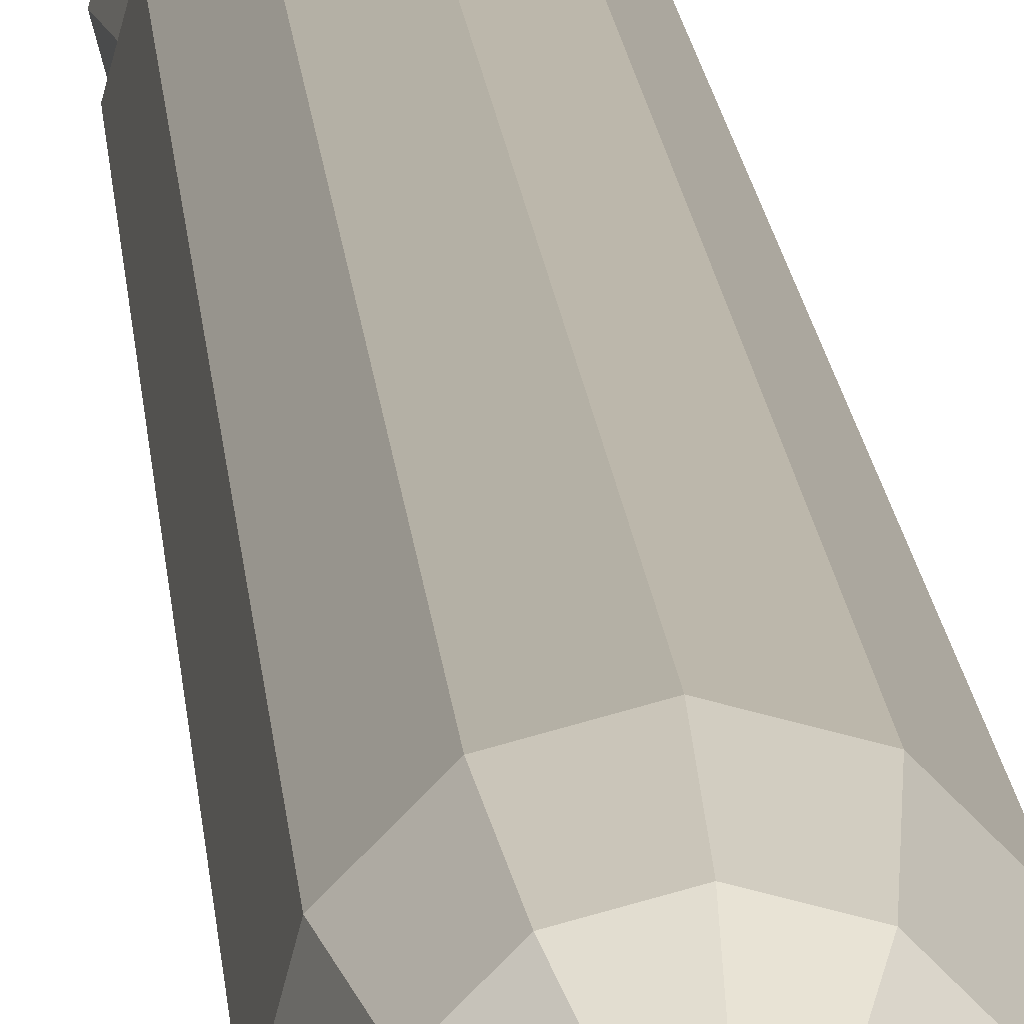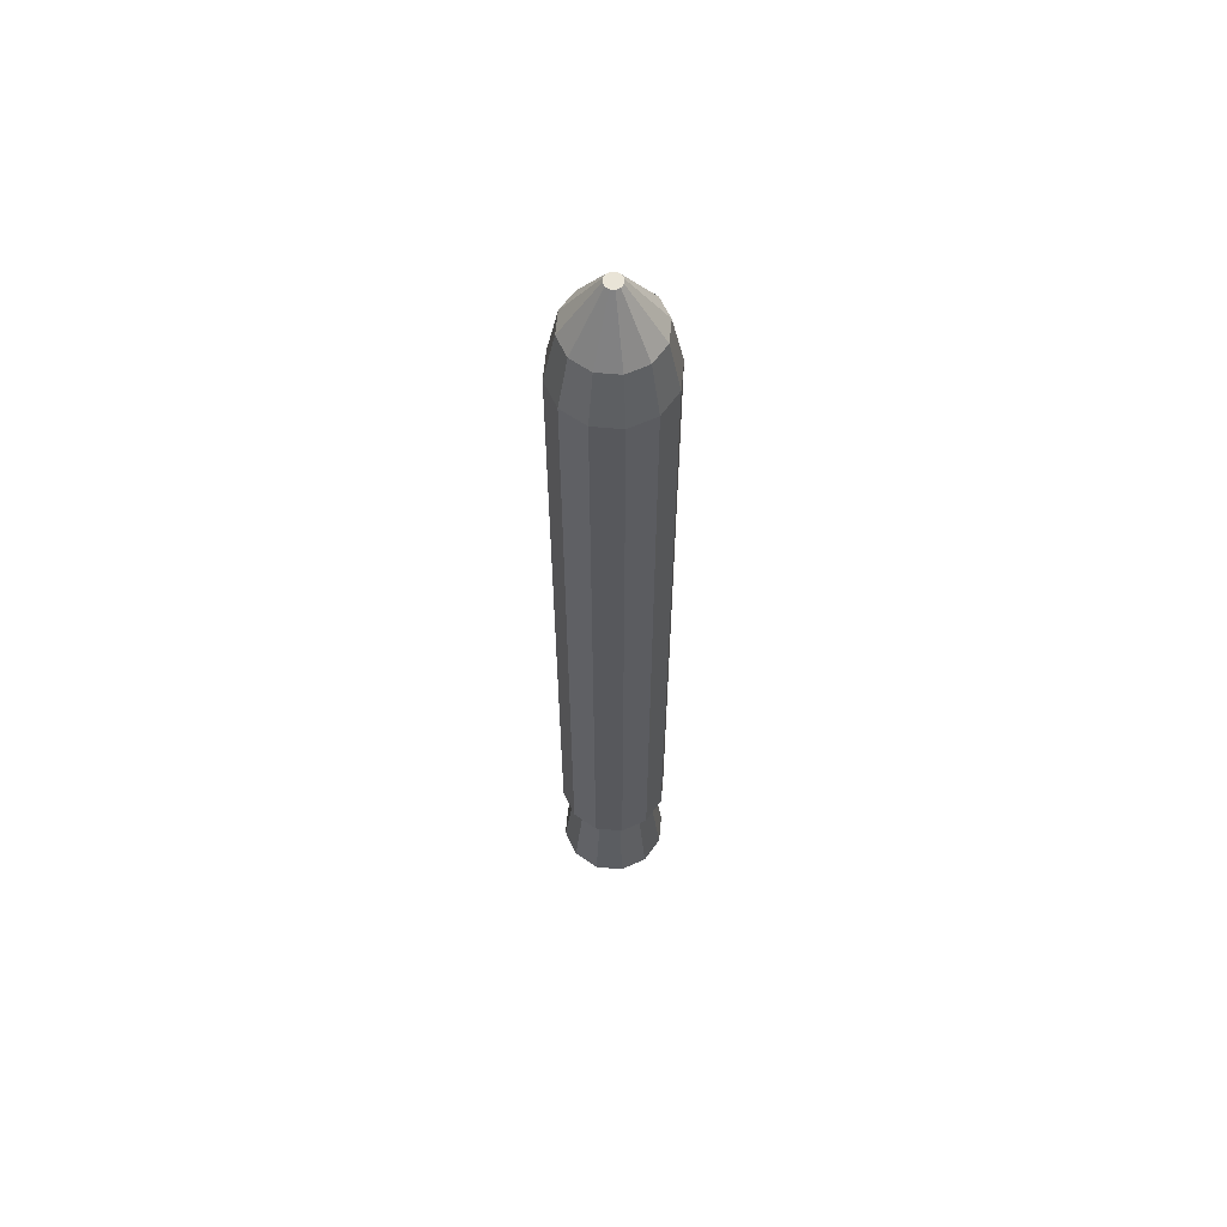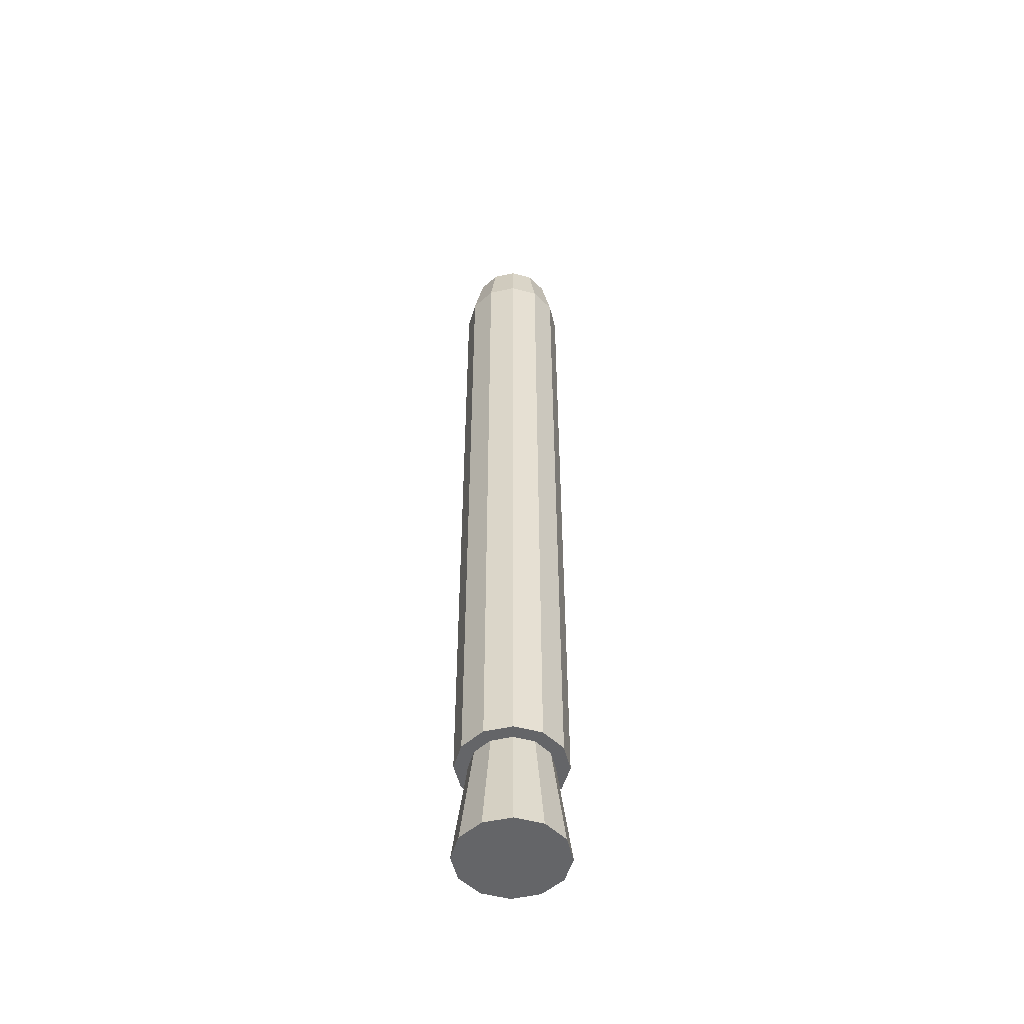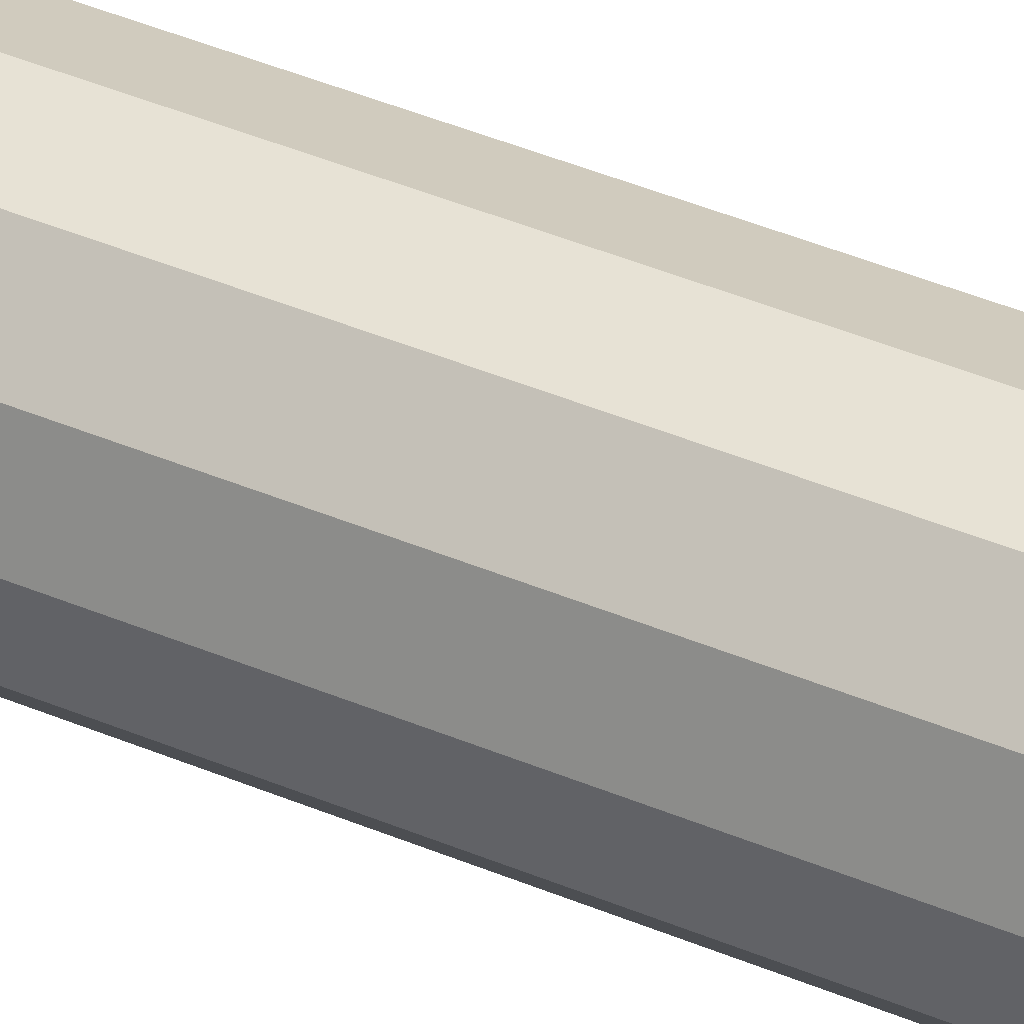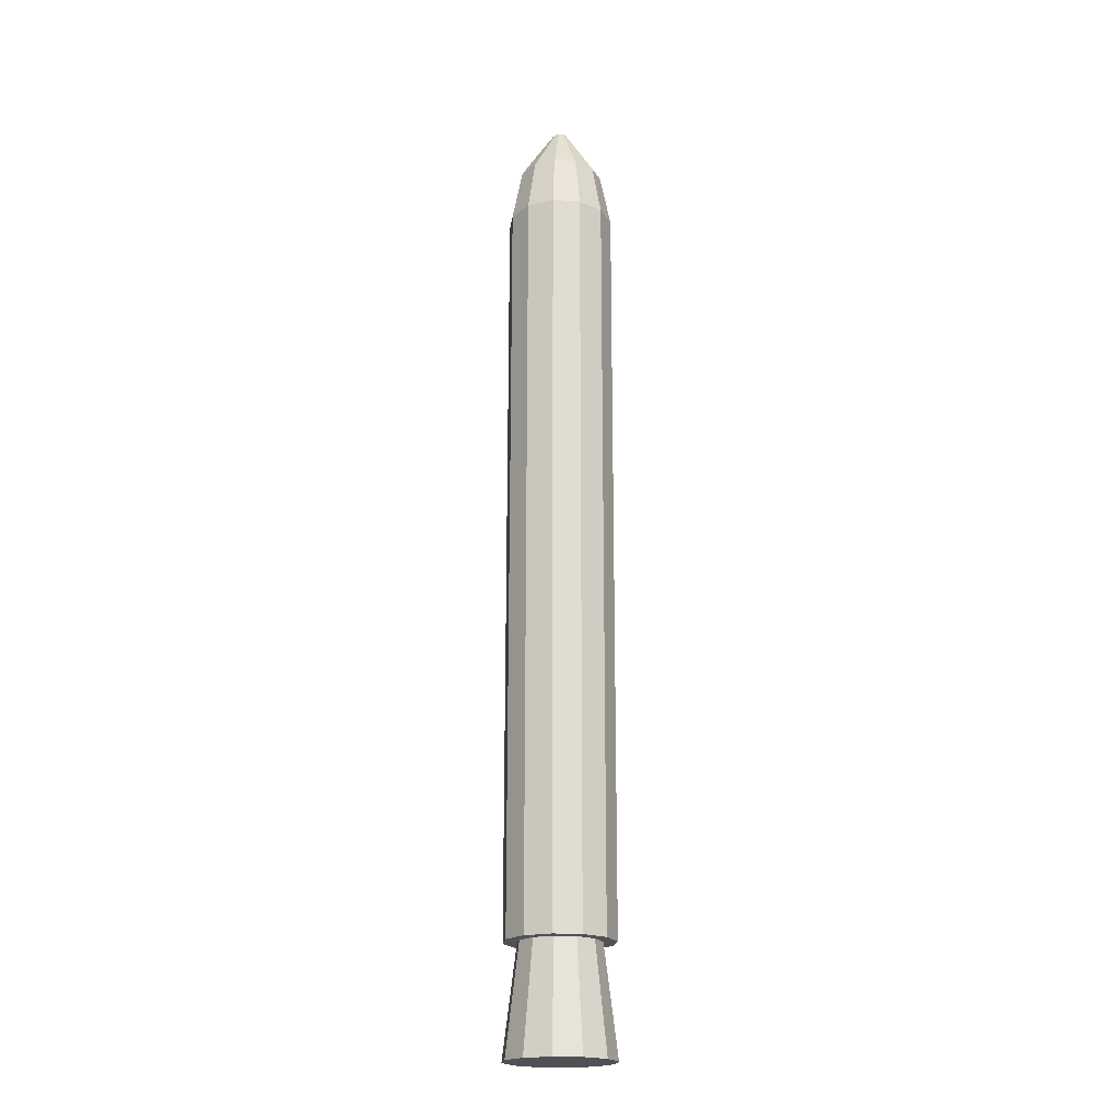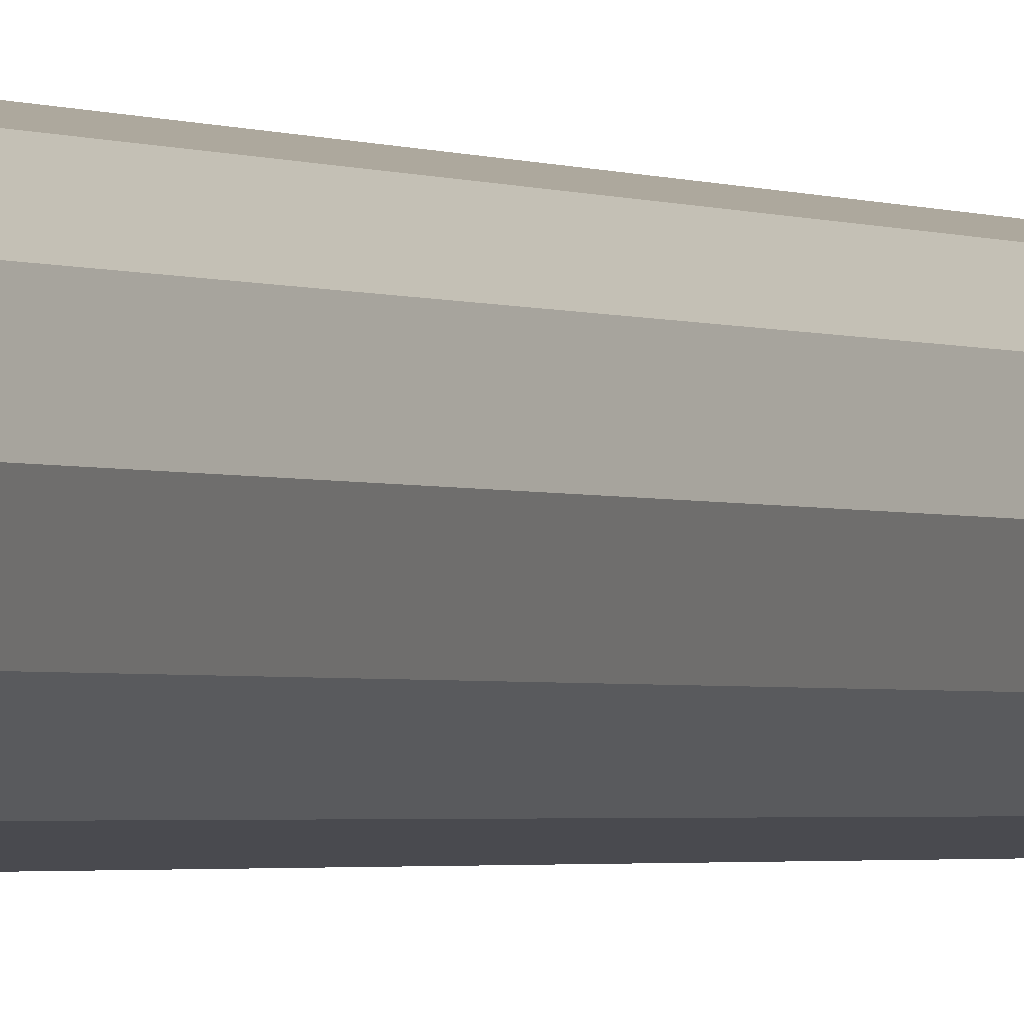
<metadata>
{"format":"obj","ext":"obj","renderer":"f3d","projection":"perspective","resolution":1024,"background":"white","views":[{"elev":11.5,"azim":176.8,"up":"+Z"},{"elev":61.1,"azim":-159.8,"up":"+Y"},{"elev":-51.5,"azim":-31.3,"up":"+Y"},{"elev":35.9,"azim":120.2,"up":"+Z"},{"elev":-20.0,"azim":97.7,"up":"+Y"},{"elev":-1.3,"azim":-156.3,"up":"+Z"}]}
</metadata>
<code>
o Cylinder
v 0 1 -0.5
v 0 8 -0.5
v 0.25 1 -0.433
v 0.25 8 -0.433
v 0.433 1 -0.25
v 0.433 8 -0.25
v 0.5 1 0
v 0.5 8 0
v 0.433 1 0.25
v 0.433 8 0.25
v 0.25 1 0.433
v 0.25 8 0.433
v 0 1 0.5
v 0 8 0.5
v -0.25 1 0.433
v -0.25 8 0.433
v -0.433 1 0.25
v -0.433 8 0.25
v -0.5 1 0
v -0.5 8 0
v -0.433 1 -0.25
v -0.433 8 -0.25
v -0.25 1 -0.433
v -0.25 8 -0.433
v 0.2 8.5 -0.3464
v 1e-06 8.5 -0.4
v 0.3464 8.5 -0.2
v 0.4 8.5 0
v 0.3464 8.5 0.2
v 0.2 8.5 0.3464
v 1e-06 8.5 0.4
v -0.2 8.5 0.3464
v -0.3464 8.5 0.2
v -0.4 8.5 0
v -0.3464 8.5 -0.2
v -0.2 8.5 -0.3464
v 0.0375 9 -0.06495
v 2e-06 9 -0.075
v 0.06495 9 -0.0375
v 0.075 9 0
v 0.06495 9 0.0375
v 0.0375 9 0.06495
v 2e-06 9 0.075
v -0.0375 9 0.06495
v -0.06495 9 0.0375
v -0.075 9 0
v -0.06495 9 -0.0375
v -0.0375 9 -0.06495
v -0 1 -0.375
v 0.1875 1 -0.3248
v 0.3248 1 -0.1875
v 0.375 1 0
v 0.3248 1 0.1875
v 0.1875 1 0.3248
v 0 1 0.375
v -0.1875 1 0.3248
v -0.3248 1 0.1875
v -0.375 1 0
v -0.3248 1 -0.1875
v -0.1875 1 -0.3248
v 0 0 -0.5
v 0.25 0 -0.433
v 0.433 0 -0.25
v 0.5 0 0
v 0.433 0 0.25
v 0.25 0 0.433
v 0 0 0.5
v -0.25 0 0.433
v -0.433 0 0.25
v -0.5 0 0
v -0.433 0 -0.25
v -0.25 0 -0.433
f 2 4 3
f 4 6 5
f 6 8 7
f 8 10 9
f 10 12 11
f 12 14 13
f 14 16 15
f 16 18 17
f 18 20 19
f 20 22 21
f 24 22 35
f 24 2 1
f 22 24 23
f 15 17 57
f 28 40 41
f 6 4 25
f 22 20 34
f 18 33 34
f 16 32 33
f 14 31 32
f 12 30 31
f 10 29 30
f 8 28 29
f 2 24 36
f 4 2 26
f 8 6 27
f 47 43 39
f 35 47 48
f 25 26 38
f 33 32 44
f 29 41 42
f 36 48 38
f 25 37 39
f 33 45 46
f 31 30 42
f 27 39 40
f 34 46 47
f 31 43 44
f 56 68 67
f 15 56 55
f 13 55 54
f 11 54 53
f 9 53 52
f 23 1 49
f 3 50 49
f 7 52 51
f 23 60 59
f 5 51 50
f 19 21 59
f 17 19 58
f 64 70 72
f 53 65 64
f 60 72 71
f 50 62 61
f 57 69 68
f 54 66 65
f 60 49 61
f 50 51 63
f 57 58 70
f 54 55 67
f 52 64 63
f 59 71 70
f 1 2 3
f 3 4 5
f 5 6 7
f 7 8 9
f 9 10 11
f 11 12 13
f 13 14 15
f 15 16 17
f 17 18 19
f 19 20 21
f 36 24 35
f 23 24 1
f 21 22 23
f 56 15 57
f 29 28 41
f 27 6 25
f 35 22 34
f 20 18 34
f 18 16 33
f 16 14 32
f 14 12 31
f 12 10 30
f 10 8 29
f 26 2 36
f 25 4 26
f 28 8 27
f 39 37 38
f 38 48 47
f 47 46 43
f 45 44 43
f 43 42 41
f 41 40 43
f 39 38 47
f 46 45 43
f 43 40 39
f 36 35 48
f 37 25 38
f 45 33 44
f 30 29 42
f 26 36 38
f 27 25 39
f 34 33 46
f 43 31 42
f 28 27 40
f 35 34 47
f 32 31 44
f 55 56 67
f 13 15 55
f 11 13 54
f 9 11 53
f 7 9 52
f 60 23 49
f 1 3 49
f 5 7 51
f 21 23 59
f 3 5 50
f 58 19 59
f 57 17 58
f 72 61 62
f 62 63 64
f 64 65 66
f 66 67 68
f 68 69 70
f 70 71 72
f 72 62 64
f 64 66 68
f 68 70 64
f 52 53 64
f 59 60 71
f 49 50 61
f 56 57 68
f 53 54 65
f 72 60 61
f 62 50 63
f 69 57 70
f 66 54 67
f 51 52 63
f 58 59 70

</code>
